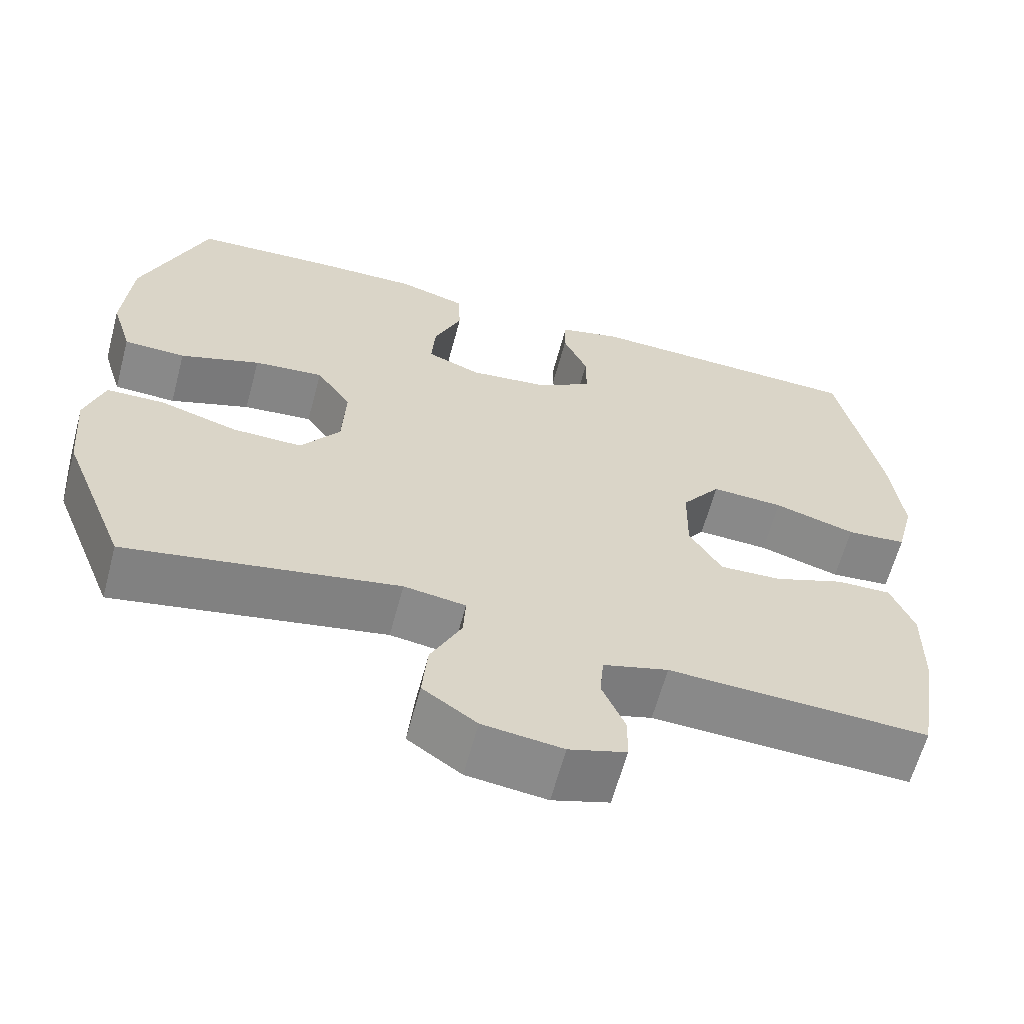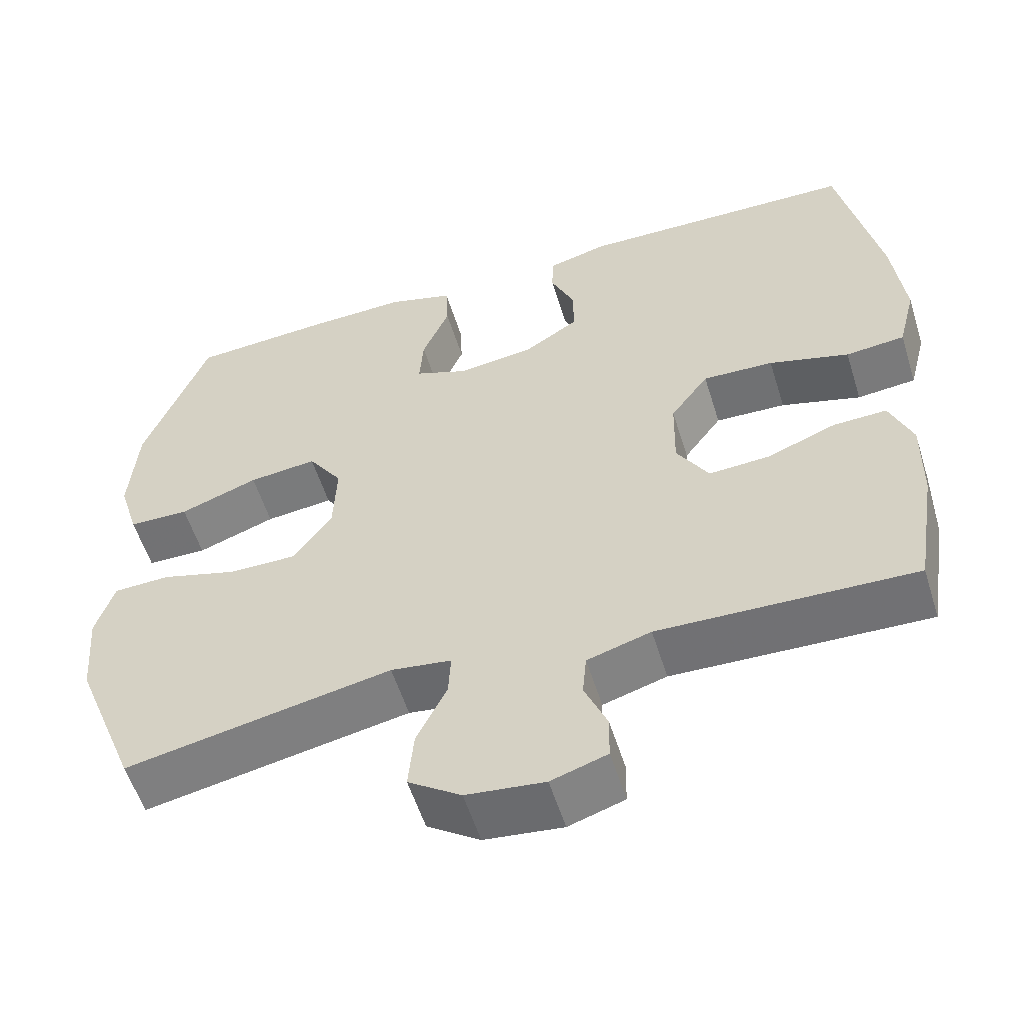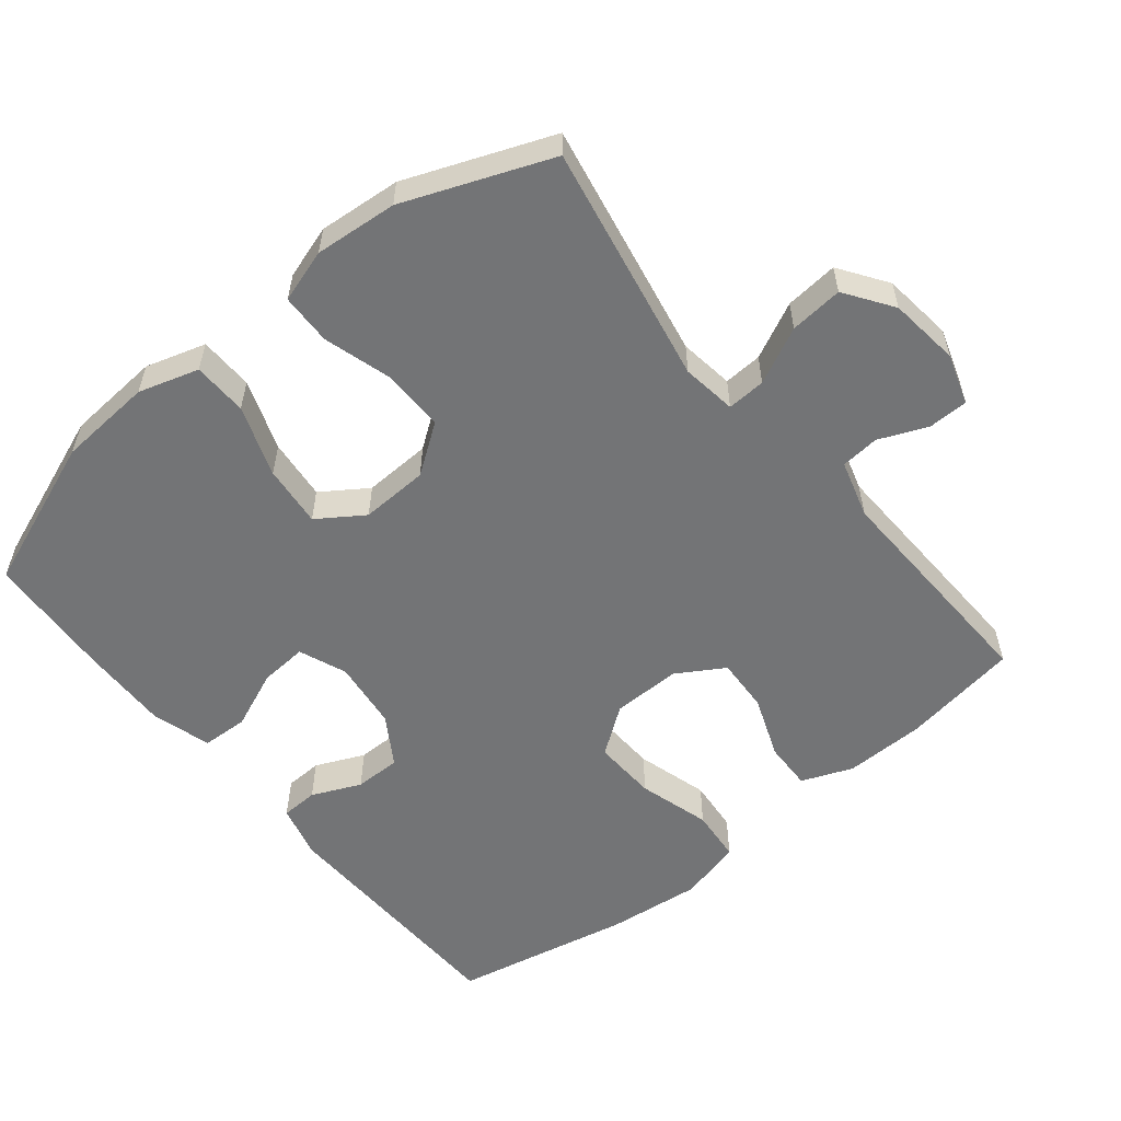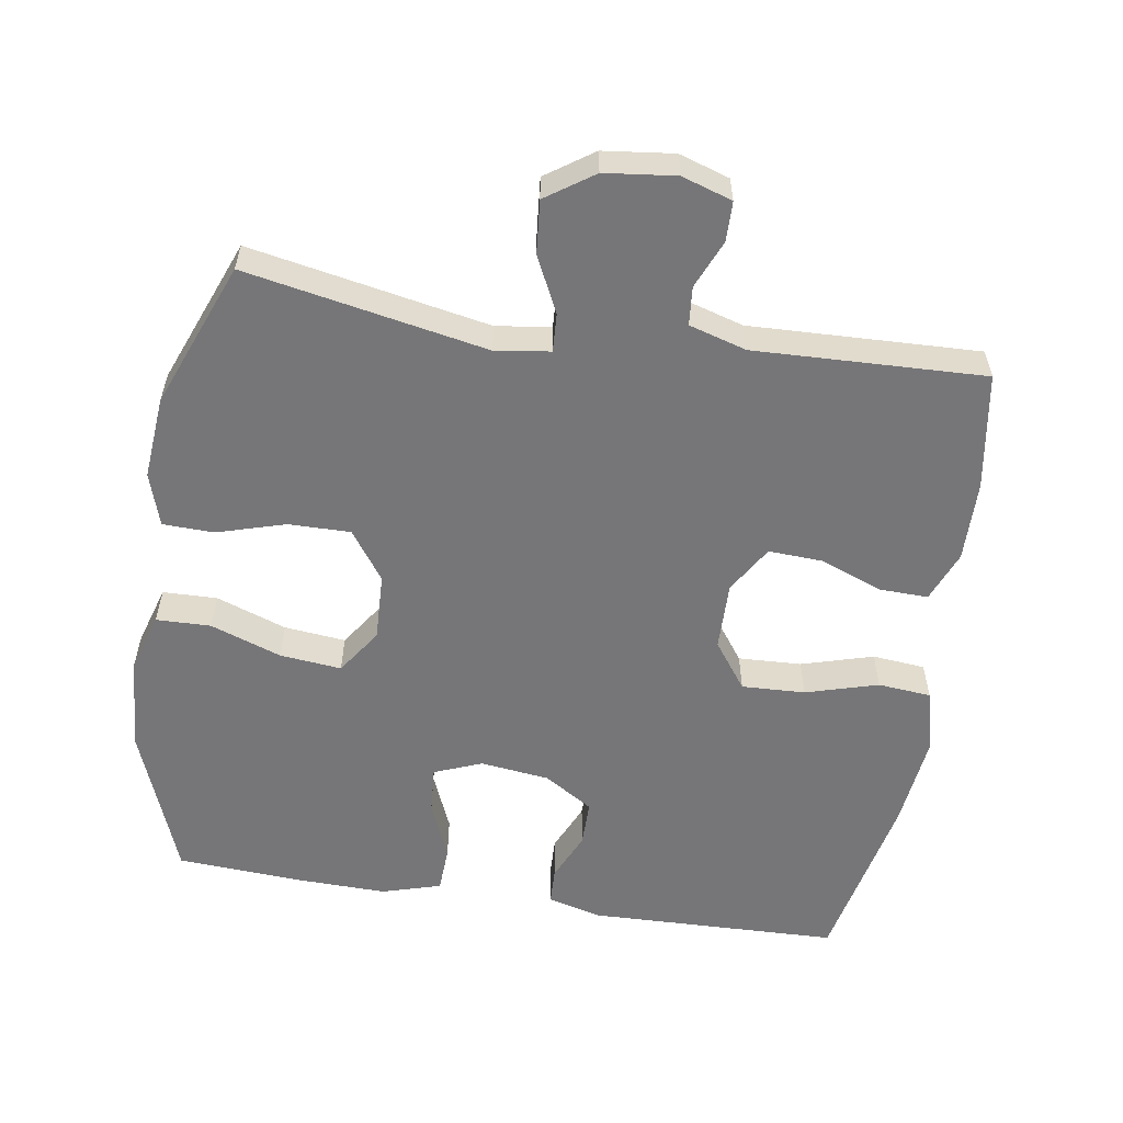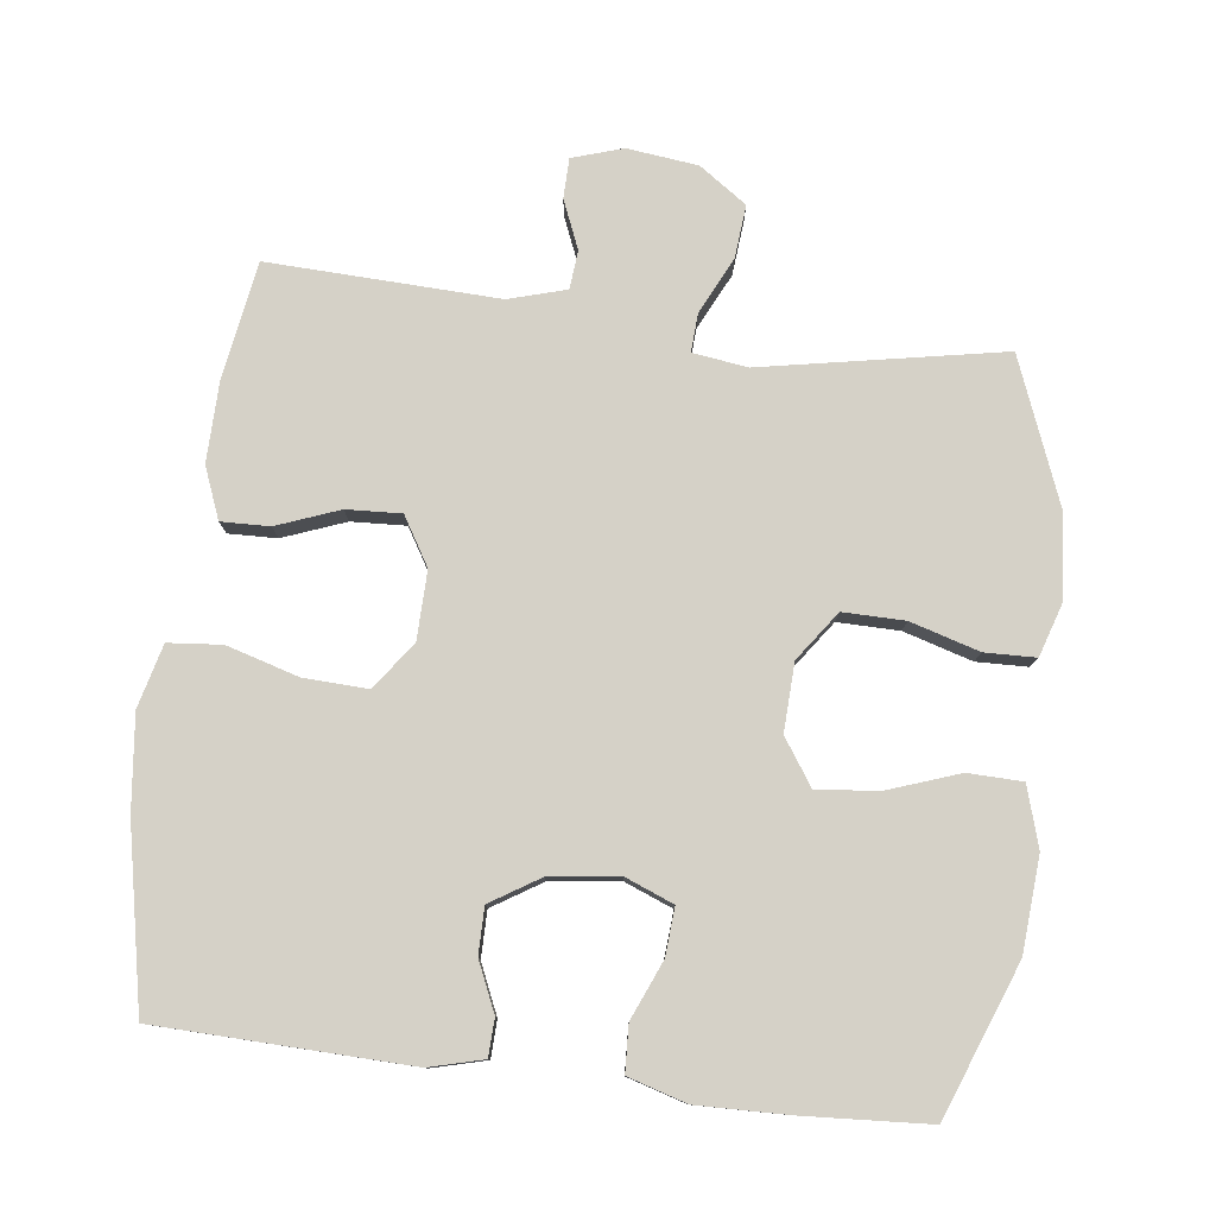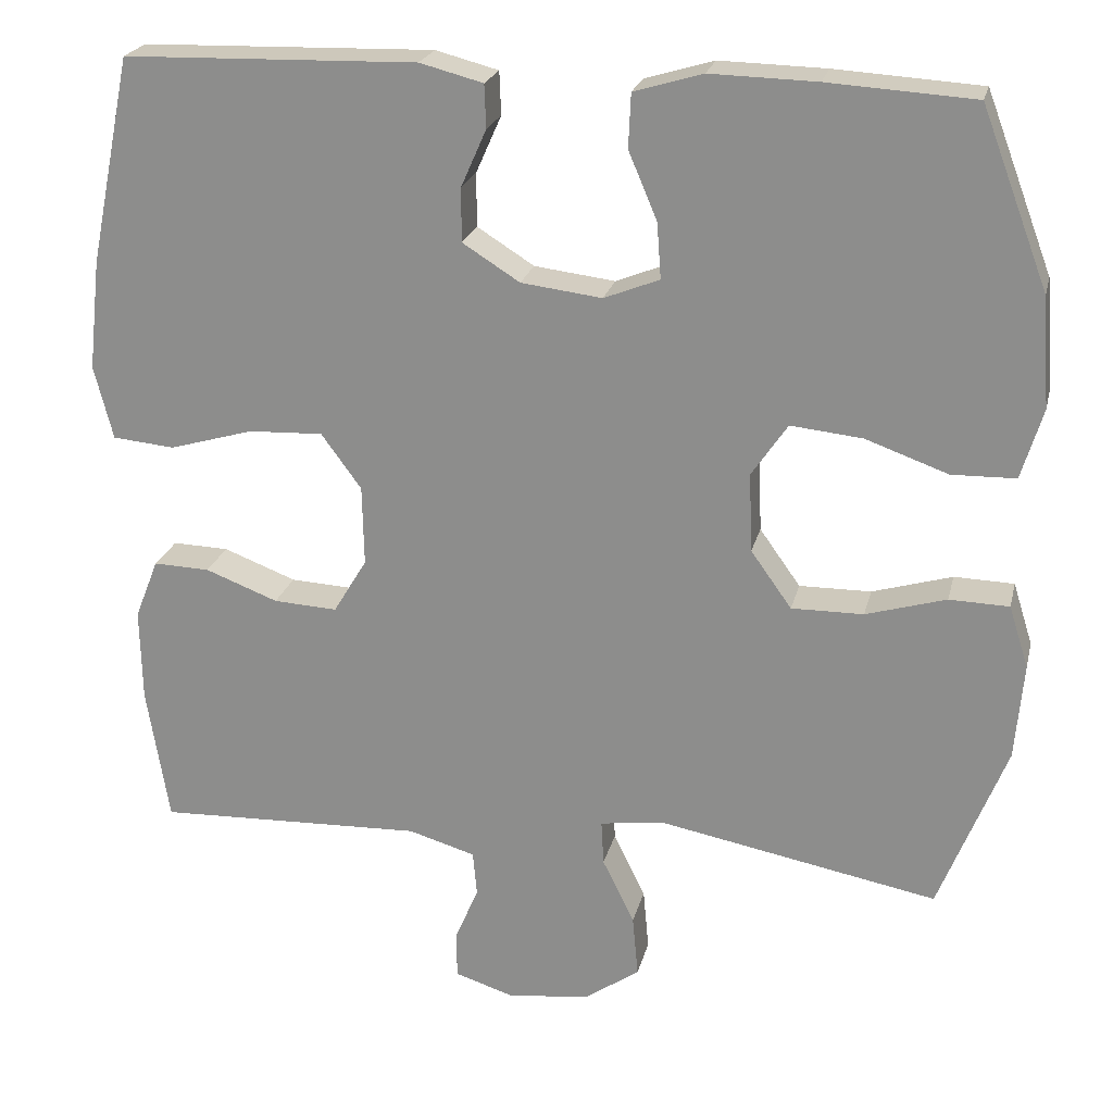
<metadata>
{"format":"obj","ext":"obj","renderer":"f3d","projection":"perspective","resolution":1024,"background":"white","views":[{"elev":-62.8,"azim":165.0,"up":"+Z"},{"elev":-56.2,"azim":-162.7,"up":"+Z"},{"elev":-56.2,"azim":129.1,"up":"+Y"},{"elev":-56.9,"azim":171.0,"up":"+Y"},{"elev":78.9,"azim":7.1,"up":"+Y"},{"elev":22.7,"azim":13.1,"up":"+Z"}]}
</metadata>
<code>
v 0.5 0.07 0.5
v 0.582 0.07 0.284
v 0.592 0.07 0.149
v 0.566 0.07 0.063
v 0.488 0.07 0.061
v 0.387 0.07 0.097
v 0.299 0.07 0.106
v 0.255 0.07 0.041
v 0.259 0.07 -0.056
v 0.309 0.07 -0.126
v 0.397 0.07 -0.125
v 0.495 0.07 -0.096
v 0.568 0.07 -0.098
v 0.592 0.07 -0.174
v 0.582 0.07 -0.292
v 0.5 0.07 -0.5
v 0.157 0.07 -0.435
v 0.079 0.07 -0.446
v 0.082 0.07 -0.501
v 0.121 0.07 -0.581
v 0.128 0.07 -0.657
v 0.06 0.07 -0.704
v -0.041 0.07 -0.716
v -0.113 0.07 -0.693
v -0.114 0.07 -0.636
v -0.085 0.07 -0.567
v -0.09 0.07 -0.512
v -0.172 0.07 -0.488
v -0.5 0.07 -0.5
v -0.527 0.07 -0.333
v -0.529 0.07 -0.218
v -0.5 0.07 -0.145
v -0.431 0.07 -0.147
v -0.342 0.07 -0.181
v -0.264 0.07 -0.185
v -0.223 0.07 -0.117
v -0.225 0.07 -0.019
v -0.274 0.07 0.048
v -0.365 0.07 0.044
v -0.468 0.07 0.014
v -0.544 0.07 0.021
v -0.567 0.07 0.111
v -0.552 0.07 0.246
v -0.5 0.07 0.5
v -0.141 0.07 0.51
v -0.064 0.07 0.49
v -0.062 0.07 0.437
v -0.093 0.07 0.367
v -0.093 0.07 0.301
v -0.023 0.07 0.257
v 0.076 0.07 0.245
v 0.144 0.07 0.272
v 0.139 0.07 0.34
v 0.104 0.07 0.423
v 0.107 0.07 0.489
v 0.191 0.07 0.514
v 0.321 0.07 0.511
v 0.5 0 0.5
v 0.582 0 0.284
v 0.592 0 0.149
v 0.566 0 0.063
v 0.488 0 0.061
v 0.387 0 0.097
v 0.299 0 0.106
v 0.255 0 0.041
v 0.259 0 -0.056
v 0.309 0 -0.126
v 0.397 0 -0.125
v 0.495 0 -0.096
v 0.568 0 -0.098
v 0.592 0 -0.174
v 0.582 0 -0.292
v 0.5 0 -0.5
v 0.157 0 -0.435
v 0.079 0 -0.446
v 0.082 0 -0.501
v 0.121 0 -0.581
v 0.128 0 -0.657
v 0.06 0 -0.704
v -0.041 0 -0.716
v -0.113 0 -0.693
v -0.114 0 -0.636
v -0.085 0 -0.567
v -0.09 0 -0.512
v -0.172 0 -0.488
v -0.5 0 -0.5
v -0.527 0 -0.333
v -0.529 0 -0.218
v -0.5 0 -0.145
v -0.431 0 -0.147
v -0.342 0 -0.181
v -0.264 0 -0.185
v -0.223 0 -0.117
v -0.225 0 -0.019
v -0.274 0 0.048
v -0.365 0 0.044
v -0.468 0 0.014
v -0.544 0 0.021
v -0.567 0 0.111
v -0.552 0 0.246
v -0.5 0 0.5
v -0.141 0 0.51
v -0.064 0 0.49
v -0.062 0 0.437
v -0.093 0 0.367
v -0.093 0 0.301
v -0.023 0 0.257
v 0.076 0 0.245
v 0.144 0 0.272
v 0.139 0 0.34
v 0.104 0 0.423
v 0.107 0 0.489
v 0.191 0 0.514
v 0.321 0 0.511
f 4 5 6
f 3 4 6
f 2 3 6
f 1 2 6
f 57 1 6
f 56 57 6
f 55 56 6
f 54 55 6
f 53 54 6
f 52 53 6 7
f 51 52 7 8
f 50 51 8 9
f 49 50 9 10
f 46 47 48
f 45 46 48
f 44 45 48
f 43 44 48
f 42 43 48
f 41 42 48
f 40 41 48
f 39 40 48
f 38 39 48 49
f 37 38 49 10
f 32 33 34
f 31 32 34
f 30 31 34
f 29 30 34
f 28 29 34
f 27 28 34 35
f 24 25 26
f 23 24 26
f 22 23 26
f 21 22 26
f 20 21 26
f 19 20 26
f 18 19 26 27
f 15 16 17
f 14 15 17
f 13 14 17
f 12 13 17
f 11 12 17
f 10 11 17 18
f 10 18 27
f 37 10 27
f 36 37 27
f 27 35 36
f 63 62 61
f 63 61 60
f 63 60 59
f 63 59 58
f 63 58 114
f 63 114 113
f 63 113 112
f 63 112 111
f 63 111 110
f 64 63 110 109
f 65 64 109 108
f 66 65 108 107
f 67 66 107 106
f 105 104 103
f 105 103 102
f 105 102 101
f 105 101 100
f 105 100 99
f 105 99 98
f 105 98 97
f 105 97 96
f 106 105 96 95
f 67 106 95 94
f 91 90 89
f 91 89 88
f 91 88 87
f 91 87 86
f 91 86 85
f 92 91 85 84
f 83 82 81
f 83 81 80
f 83 80 79
f 83 79 78
f 83 78 77
f 83 77 76
f 84 83 76 75
f 74 73 72
f 74 72 71
f 74 71 70
f 74 70 69
f 74 69 68
f 75 74 68 67
f 84 75 67
f 84 67 94
f 84 94 93
f 93 92 84
f 1 58 59 2
f 2 59 60 3
f 3 60 61 4
f 4 61 62 5
f 5 62 63 6
f 6 63 64 7
f 7 64 65 8
f 8 65 66 9
f 9 66 67 10
f 10 67 68 11
f 11 68 69 12
f 12 69 70 13
f 13 70 71 14
f 14 71 72 15
f 15 72 73 16
f 16 73 74 17
f 17 74 75 18
f 18 75 76 19
f 19 76 77 20
f 20 77 78 21
f 21 78 79 22
f 22 79 80 23
f 23 80 81 24
f 24 81 82 25
f 25 82 83 26
f 26 83 84 27
f 27 84 85 28
f 28 85 86 29
f 29 86 87 30
f 30 87 88 31
f 31 88 89 32
f 32 89 90 33
f 33 90 91 34
f 34 91 92 35
f 35 92 93 36
f 36 93 94 37
f 37 94 95 38
f 38 95 96 39
f 39 96 97 40
f 40 97 98 41
f 41 98 99 42
f 42 99 100 43
f 43 100 101 44
f 44 101 102 45
f 45 102 103 46
f 46 103 104 47
f 47 104 105 48
f 48 105 106 49
f 49 106 107 50
f 50 107 108 51
f 51 108 109 52
f 52 109 110 53
f 53 110 111 54
f 54 111 112 55
f 55 112 113 56
f 56 113 114 57
f 57 114 58 1

</code>
